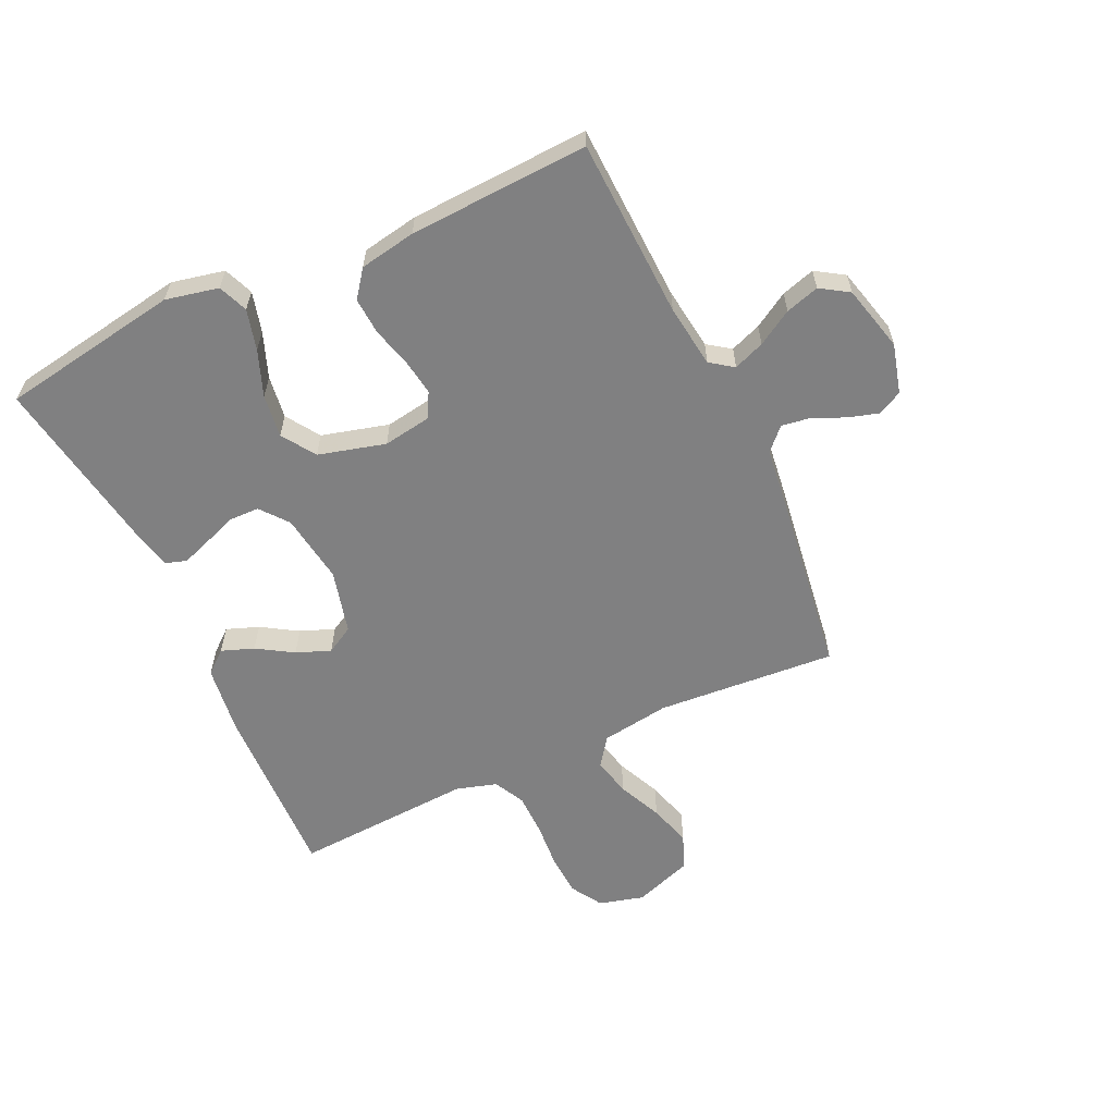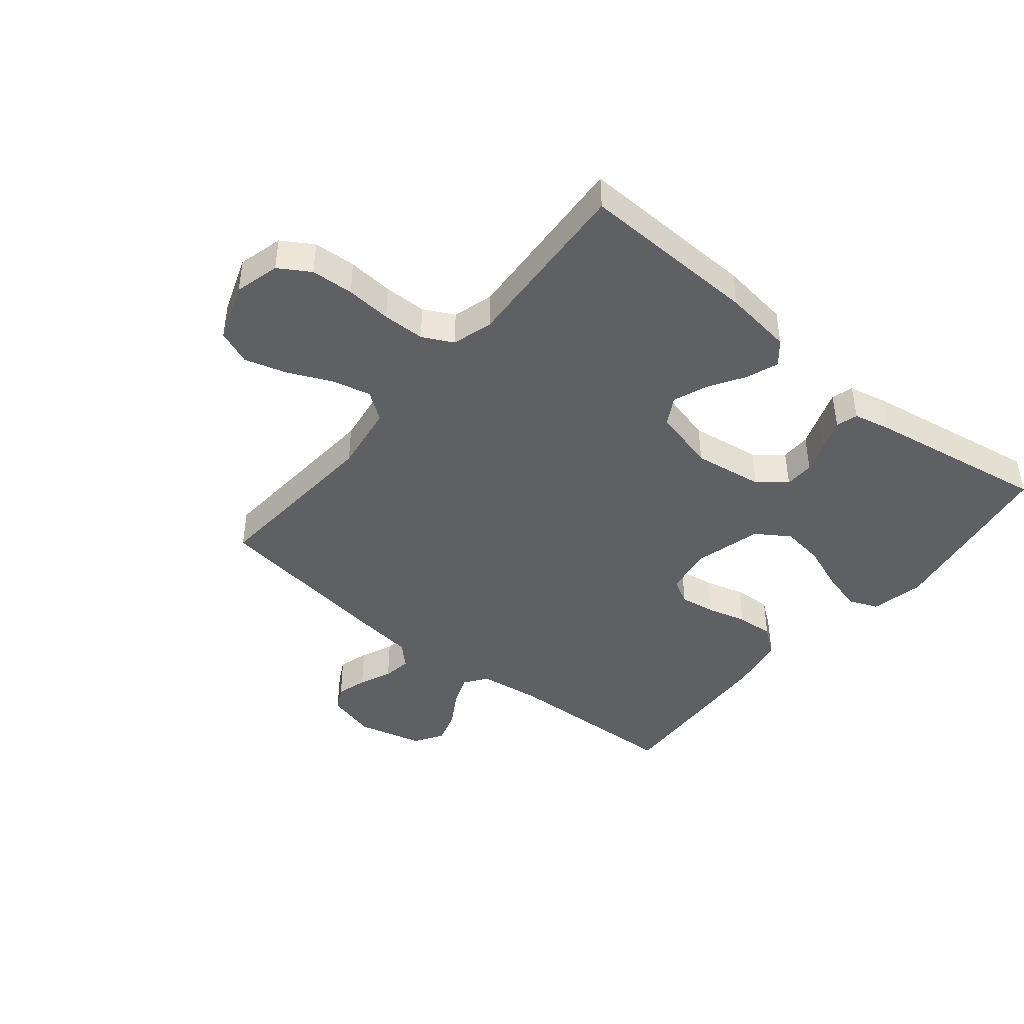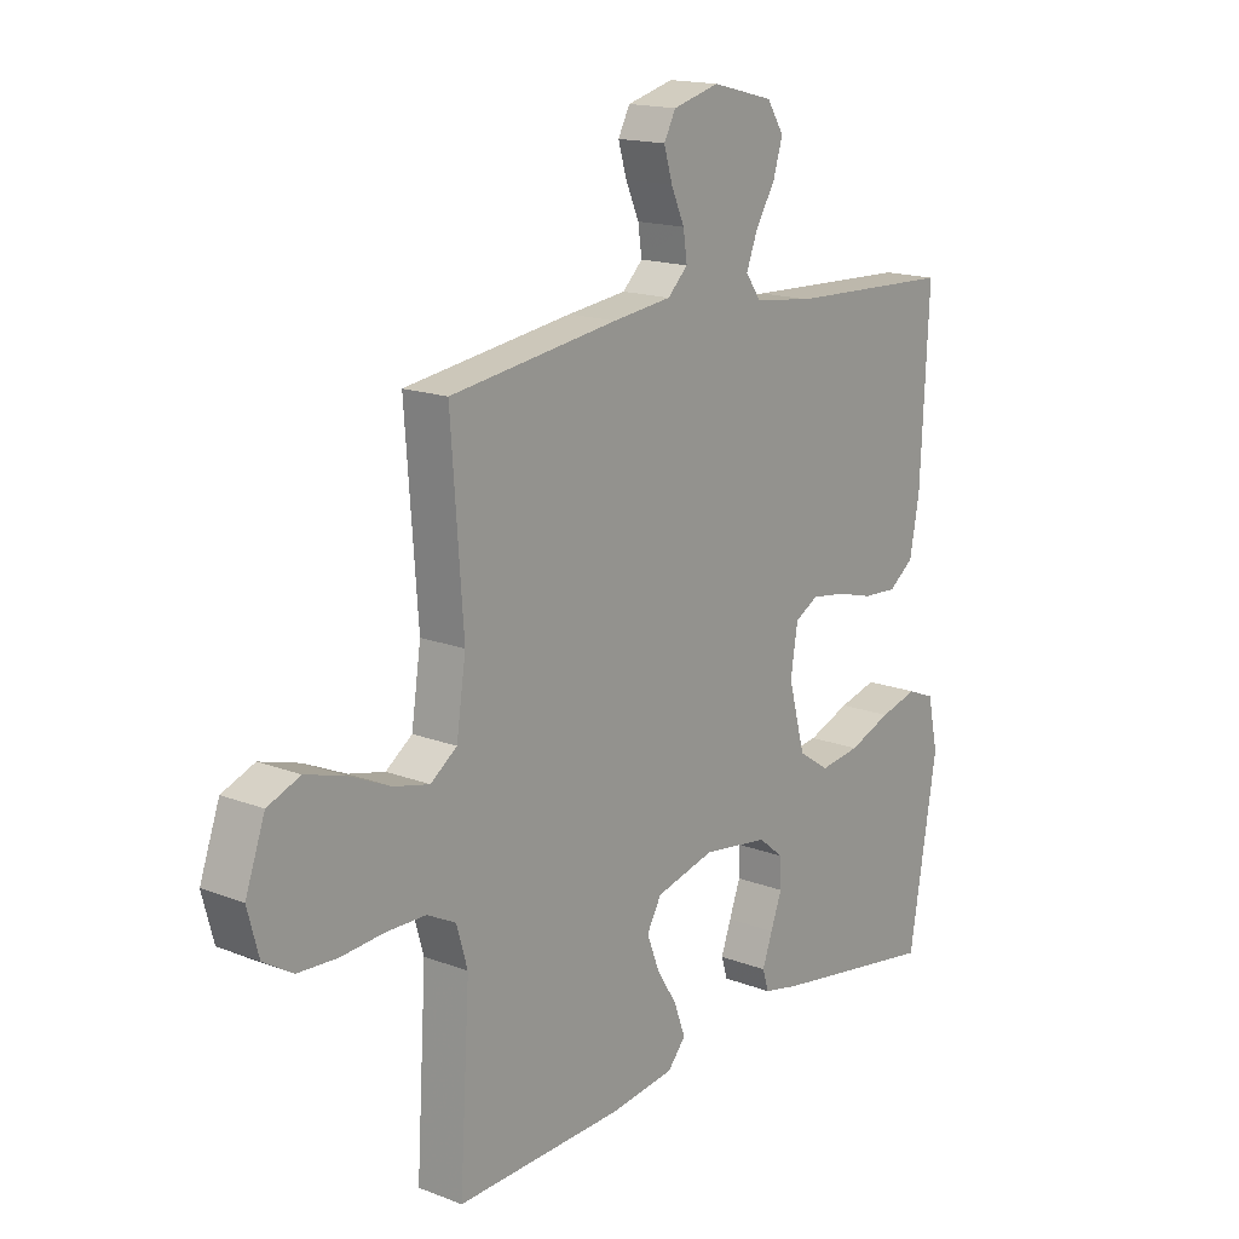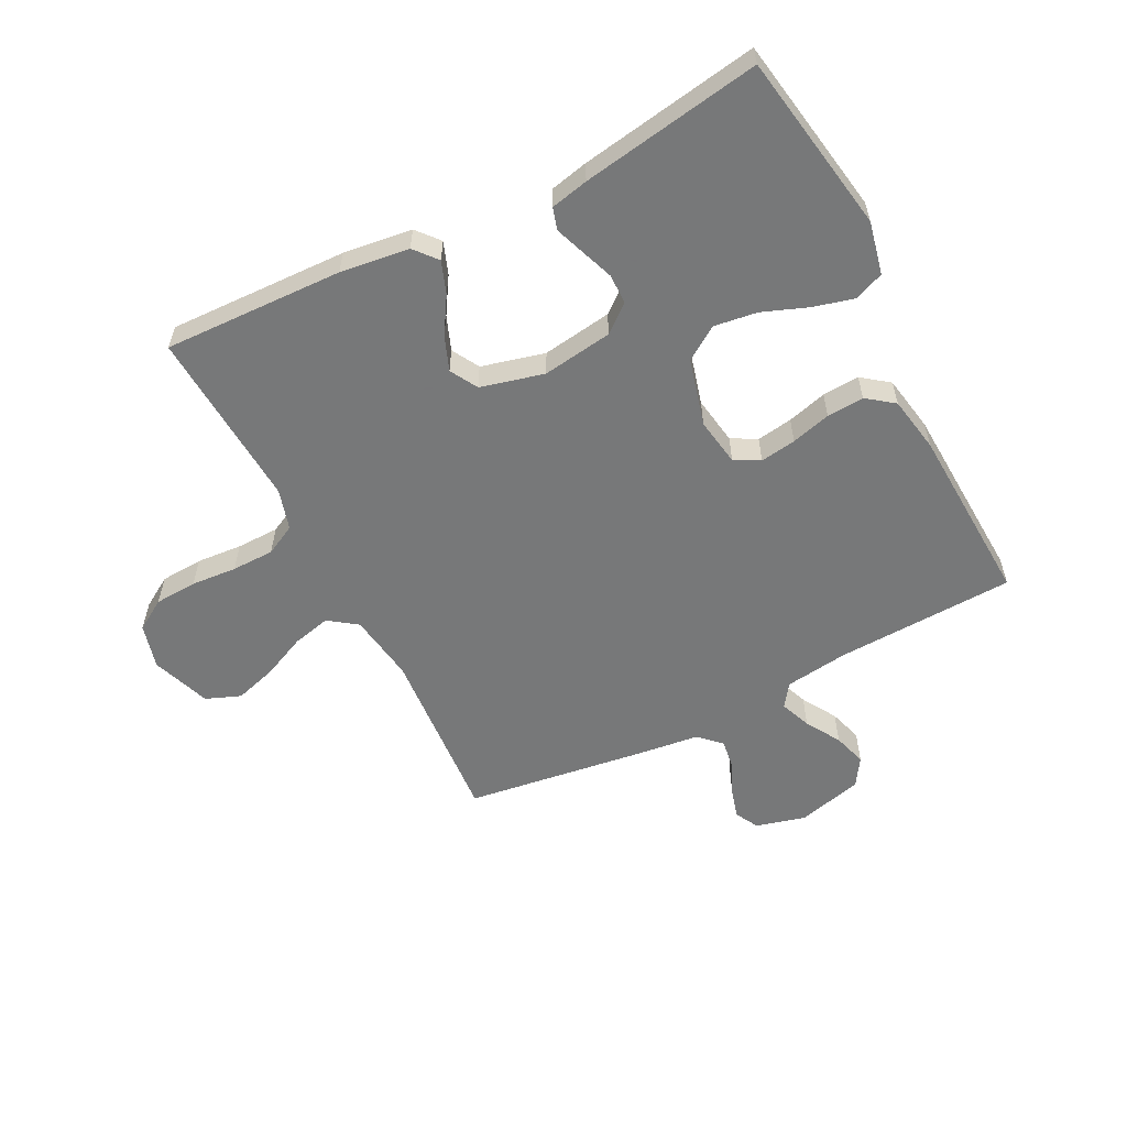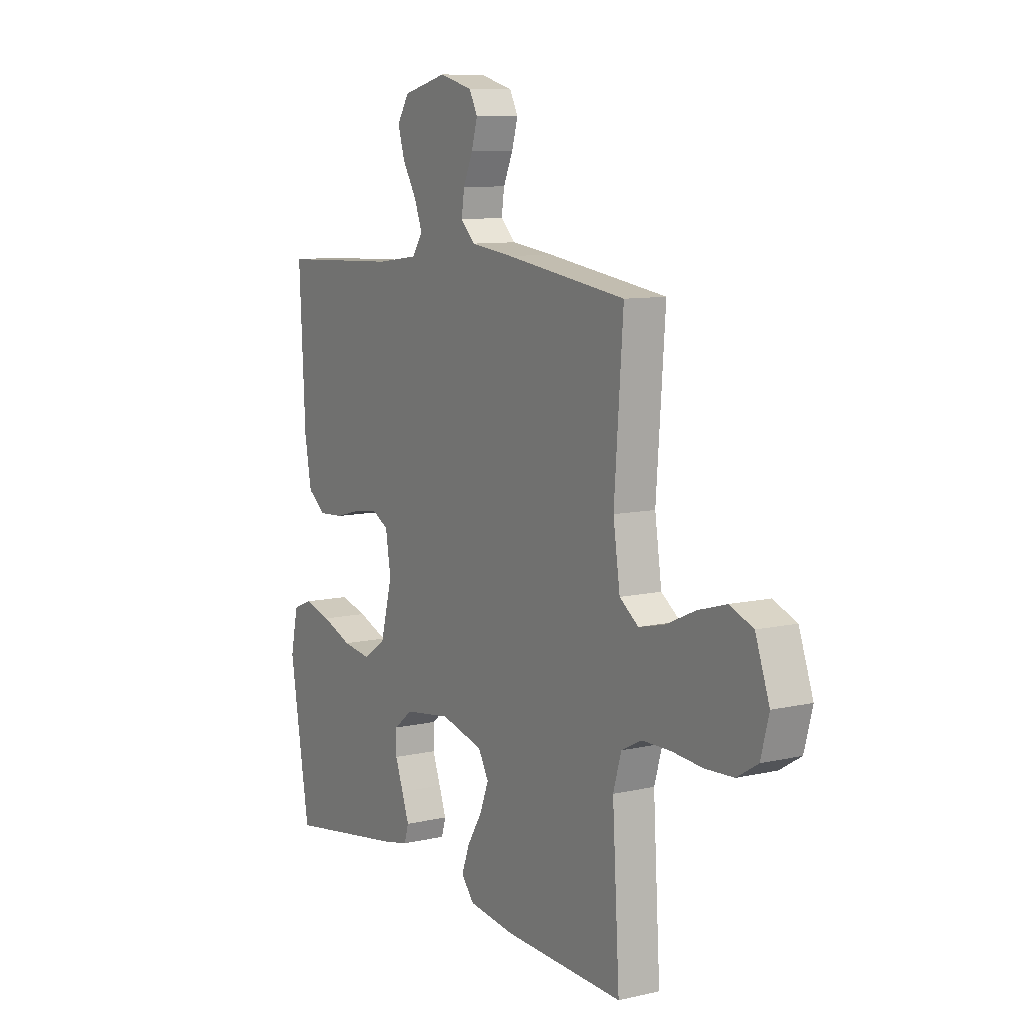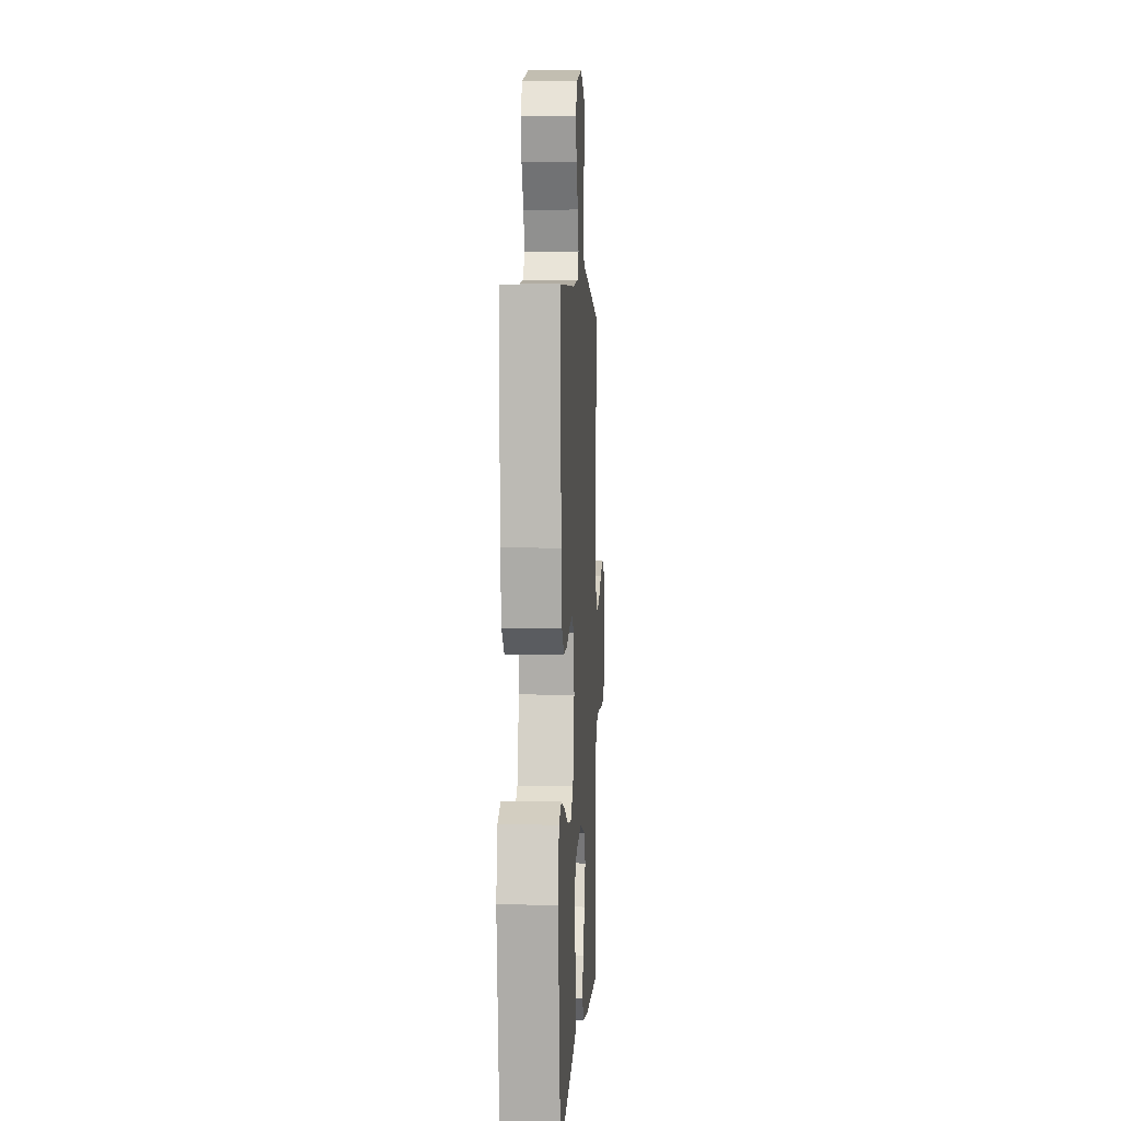
<metadata>
{"format":"obj","ext":"obj","renderer":"f3d","projection":"perspective","resolution":1024,"background":"white","views":[{"elev":-60.1,"azim":-65.1,"up":"+Y"},{"elev":-43.5,"azim":140.7,"up":"+Y"},{"elev":16.3,"azim":128.3,"up":"+Z"},{"elev":-57.3,"azim":-152.9,"up":"+Y"},{"elev":9.5,"azim":59.0,"up":"+Z"},{"elev":3.0,"azim":-86.9,"up":"+Z"}]}
</metadata>
<code>
v -0.5 0.07 0.5
v -0.2 0.07 0.512
v -0.095 0.07 0.526
v -0.068 0.07 0.564
v -0.088 0.07 0.616
v -0.123 0.07 0.674
v -0.14 0.07 0.73
v -0.11 0.07 0.777
v 0 0.07 0.805
v 0.083 0.07 0.783
v 0.104 0.07 0.743
v 0.089 0.07 0.692
v 0.065 0.07 0.638
v 0.058 0.07 0.59
v 0.094 0.07 0.555
v 0.2 0.07 0.542
v 0.5 0.07 0.5
v 0.478 0.07 0.2
v 0.495 0.07 0.086
v 0.542 0.07 0.052
v 0.606 0.07 0.067
v 0.679 0.07 0.1
v 0.75 0.07 0.121
v 0.808 0.07 0.098
v 0.843 0.07 0
v 0.823 0.07 -0.075
v 0.771 0.07 -0.107
v 0.7 0.07 -0.111
v 0.624 0.07 -0.105
v 0.553 0.07 -0.106
v 0.502 0.07 -0.132
v 0.482 0.07 -0.2
v 0.5 0.07 -0.5
v 0.2 0.07 -0.49
v 0.085 0.07 -0.475
v 0.053 0.07 -0.437
v 0.073 0.07 -0.383
v 0.11 0.07 -0.323
v 0.132 0.07 -0.266
v 0.106 0.07 -0.22
v 0 0.07 -0.193
v -0.117 0.07 -0.21
v -0.163 0.07 -0.247
v -0.164 0.07 -0.297
v -0.144 0.07 -0.351
v -0.126 0.07 -0.401
v -0.137 0.07 -0.437
v -0.2 0.07 -0.451
v -0.5 0.07 -0.5
v -0.55 0.07 -0.2
v -0.531 0.07 -0.112
v -0.482 0.07 -0.092
v -0.414 0.07 -0.11
v -0.338 0.07 -0.139
v -0.266 0.07 -0.149
v -0.21 0.07 -0.112
v -0.18 0.07 0
v -0.193 0.07 0.08
v -0.235 0.07 0.103
v -0.295 0.07 0.094
v -0.361 0.07 0.076
v -0.423 0.07 0.072
v -0.468 0.07 0.106
v -0.485 0.07 0.2
v -0.5 0 0.5
v -0.2 0 0.512
v -0.095 0 0.526
v -0.068 0 0.564
v -0.088 0 0.616
v -0.123 0 0.674
v -0.14 0 0.73
v -0.11 0 0.777
v 0 0 0.805
v 0.083 0 0.783
v 0.104 0 0.743
v 0.089 0 0.692
v 0.065 0 0.638
v 0.058 0 0.59
v 0.094 0 0.555
v 0.2 0 0.542
v 0.5 0 0.5
v 0.478 0 0.2
v 0.495 0 0.086
v 0.542 0 0.052
v 0.606 0 0.067
v 0.679 0 0.1
v 0.75 0 0.121
v 0.808 0 0.098
v 0.843 0 0
v 0.823 0 -0.075
v 0.771 0 -0.107
v 0.7 0 -0.111
v 0.624 0 -0.105
v 0.553 0 -0.106
v 0.502 0 -0.132
v 0.482 0 -0.2
v 0.5 0 -0.5
v 0.2 0 -0.49
v 0.085 0 -0.475
v 0.053 0 -0.437
v 0.073 0 -0.383
v 0.11 0 -0.323
v 0.132 0 -0.266
v 0.106 0 -0.22
v 0 0 -0.193
v -0.117 0 -0.21
v -0.163 0 -0.247
v -0.164 0 -0.297
v -0.144 0 -0.351
v -0.126 0 -0.401
v -0.137 0 -0.437
v -0.2 0 -0.451
v -0.5 0 -0.5
v -0.55 0 -0.2
v -0.531 0 -0.112
v -0.482 0 -0.092
v -0.414 0 -0.11
v -0.338 0 -0.139
v -0.266 0 -0.149
v -0.21 0 -0.112
v -0.18 0 0
v -0.193 0 0.08
v -0.235 0 0.103
v -0.295 0 0.094
v -0.361 0 0.076
v -0.423 0 0.072
v -0.468 0 0.106
v -0.485 0 0.2
f 64 1 2
f 63 64 2
f 62 63 2
f 61 62 2
f 60 61 2
f 59 60 2 3
f 58 59 3 4
f 57 58 4
f 52 53 54
f 51 52 54
f 50 51 54
f 49 50 54
f 48 49 54
f 47 48 54
f 46 47 54
f 45 46 54
f 44 45 54
f 43 44 54 55
f 42 43 55 56
f 36 37 38
f 35 36 38
f 34 35 38
f 33 34 38
f 32 33 38
f 31 32 38 39
f 30 31 39 40
f 27 28 29
f 26 27 29
f 25 26 29
f 24 25 29
f 23 24 29
f 22 23 29
f 21 22 29
f 20 21 29 30
f 30 40 41
f 20 30 41
f 19 20 41
f 15 16 17 18
f 11 12 13
f 10 11 13
f 9 10 13
f 8 9 13
f 7 8 13
f 6 7 13
f 5 6 13
f 4 5 13 14
f 57 4 14 15
f 42 56 57
f 41 42 57
f 19 41 57
f 18 19 57
f 15 18 57
f 66 65 128
f 66 128 127
f 66 127 126
f 66 126 125
f 66 125 124
f 67 66 124 123
f 68 67 123 122
f 68 122 121
f 118 117 116
f 118 116 115
f 118 115 114
f 118 114 113
f 118 113 112
f 118 112 111
f 118 111 110
f 118 110 109
f 118 109 108
f 119 118 108 107
f 120 119 107 106
f 102 101 100
f 102 100 99
f 102 99 98
f 102 98 97
f 102 97 96
f 103 102 96 95
f 104 103 95 94
f 93 92 91
f 93 91 90
f 93 90 89
f 93 89 88
f 93 88 87
f 93 87 86
f 93 86 85
f 94 93 85 84
f 105 104 94
f 105 94 84
f 105 84 83
f 82 81 80 79
f 77 76 75
f 77 75 74
f 77 74 73
f 77 73 72
f 77 72 71
f 77 71 70
f 77 70 69
f 78 77 69 68
f 79 78 68 121
f 121 120 106
f 121 106 105
f 121 105 83
f 121 83 82
f 121 82 79
f 1 65 66 2
f 2 66 67 3
f 3 67 68 4
f 4 68 69 5
f 5 69 70 6
f 6 70 71 7
f 7 71 72 8
f 8 72 73 9
f 9 73 74 10
f 10 74 75 11
f 11 75 76 12
f 12 76 77 13
f 13 77 78 14
f 14 78 79 15
f 15 79 80 16
f 16 80 81 17
f 17 81 82 18
f 18 82 83 19
f 19 83 84 20
f 20 84 85 21
f 21 85 86 22
f 22 86 87 23
f 23 87 88 24
f 24 88 89 25
f 25 89 90 26
f 26 90 91 27
f 27 91 92 28
f 28 92 93 29
f 29 93 94 30
f 30 94 95 31
f 31 95 96 32
f 32 96 97 33
f 33 97 98 34
f 34 98 99 35
f 35 99 100 36
f 36 100 101 37
f 37 101 102 38
f 38 102 103 39
f 39 103 104 40
f 40 104 105 41
f 41 105 106 42
f 42 106 107 43
f 43 107 108 44
f 44 108 109 45
f 45 109 110 46
f 46 110 111 47
f 47 111 112 48
f 48 112 113 49
f 49 113 114 50
f 50 114 115 51
f 51 115 116 52
f 52 116 117 53
f 53 117 118 54
f 54 118 119 55
f 55 119 120 56
f 56 120 121 57
f 57 121 122 58
f 58 122 123 59
f 59 123 124 60
f 60 124 125 61
f 61 125 126 62
f 62 126 127 63
f 63 127 128 64
f 64 128 65 1

</code>
